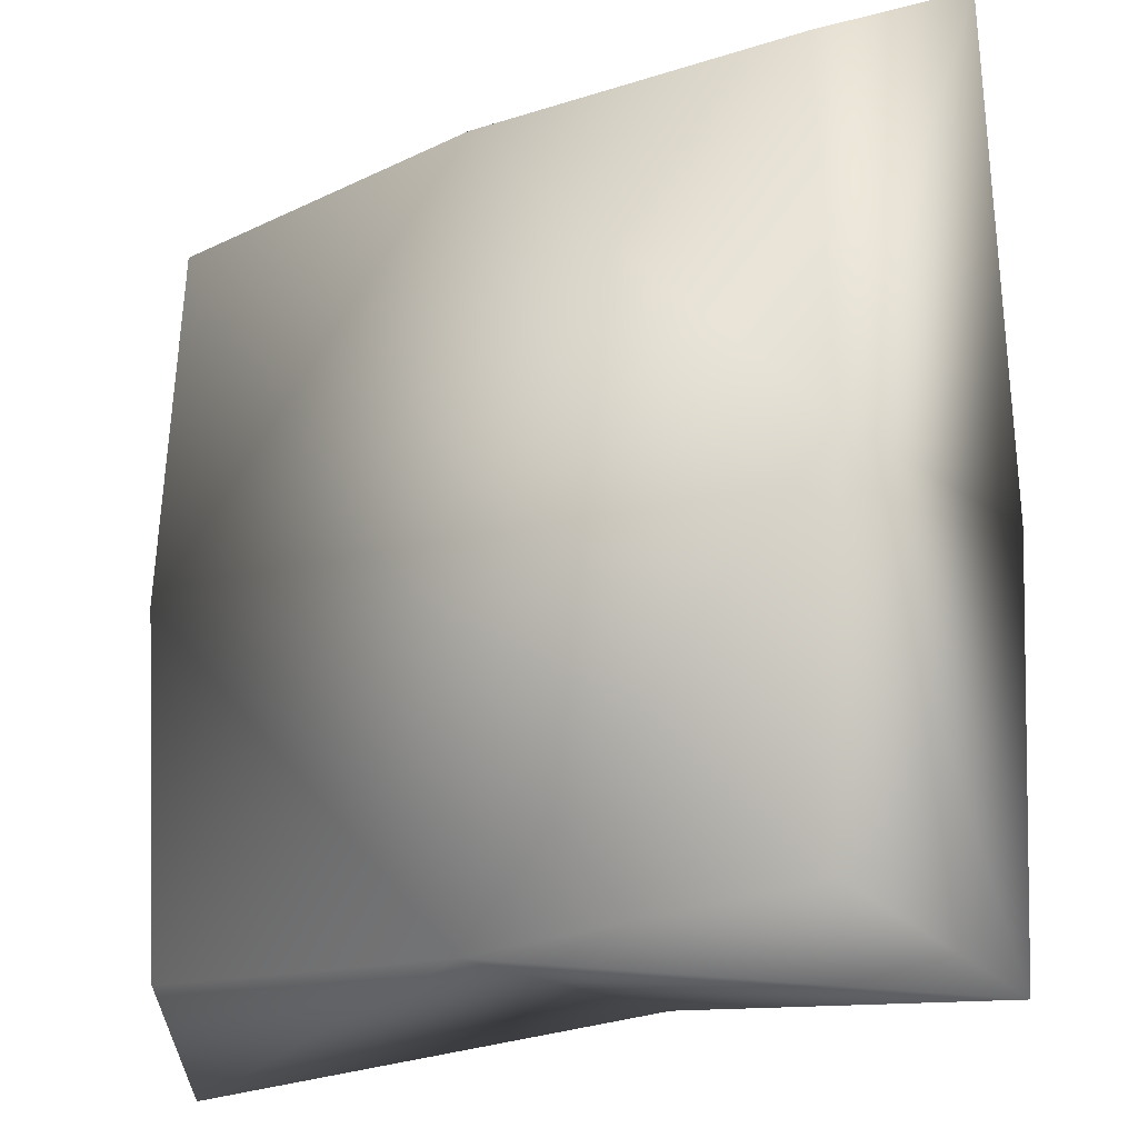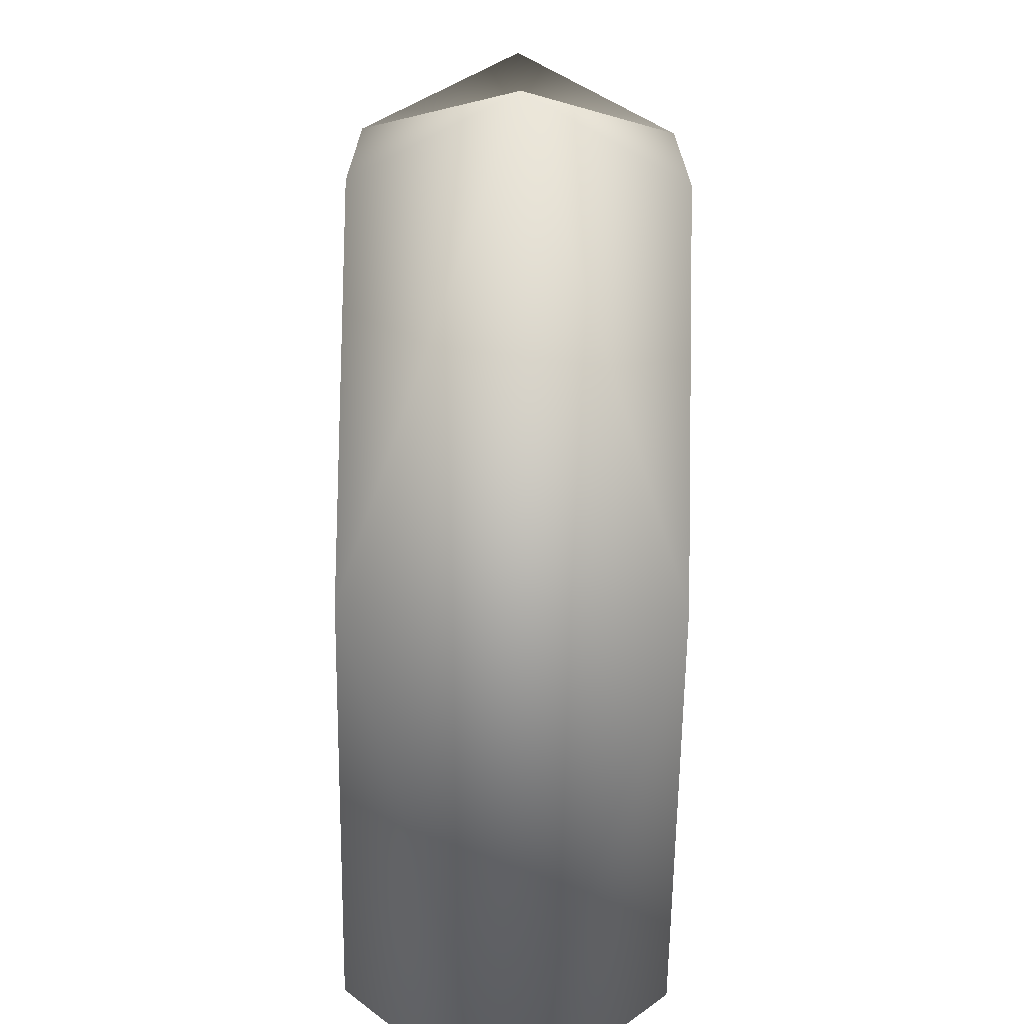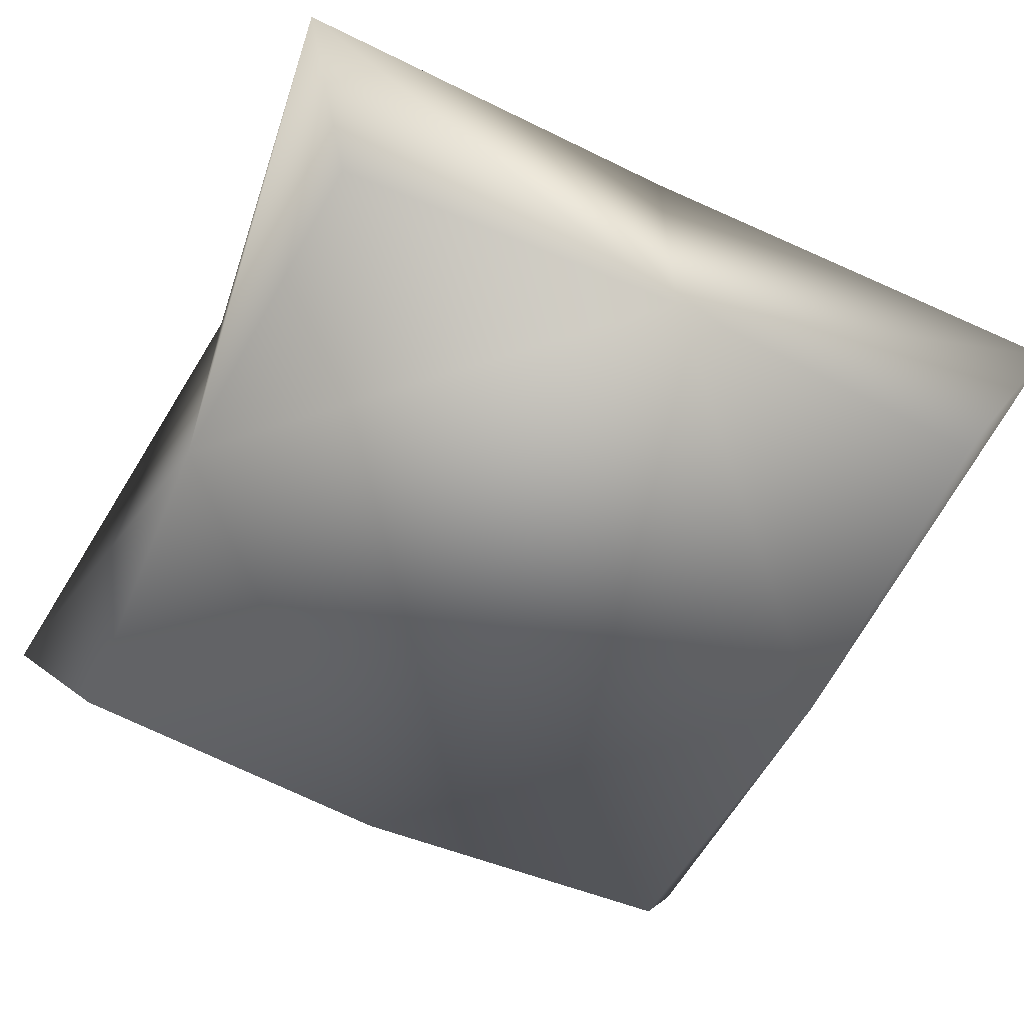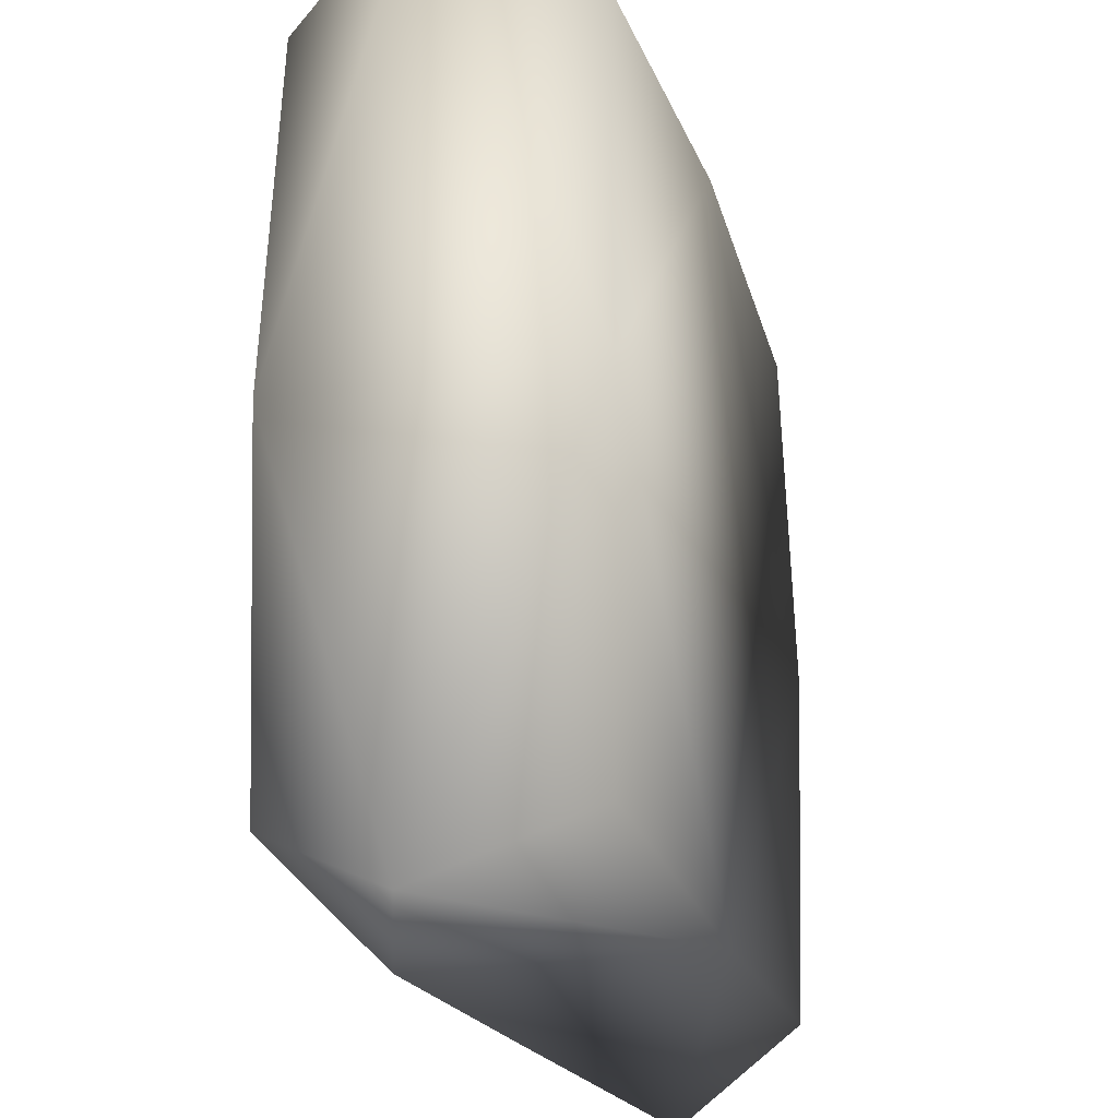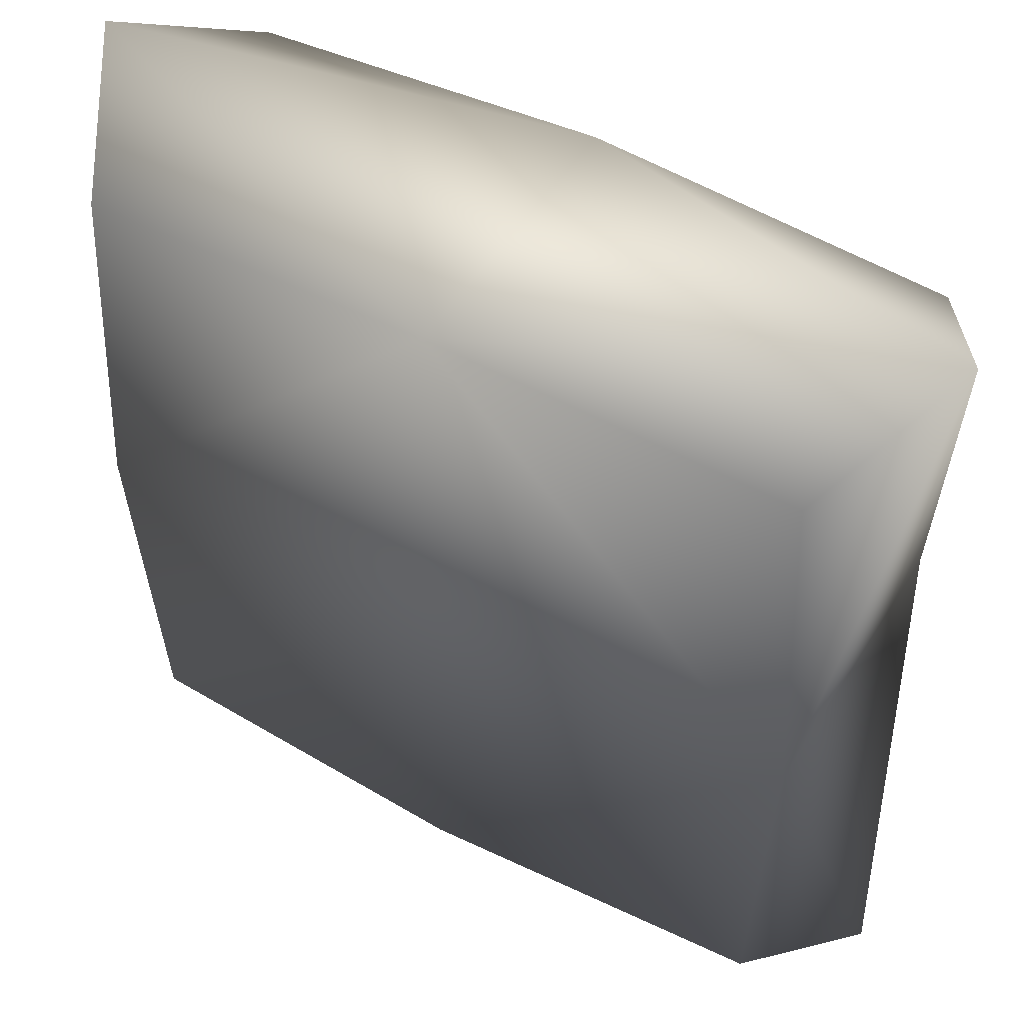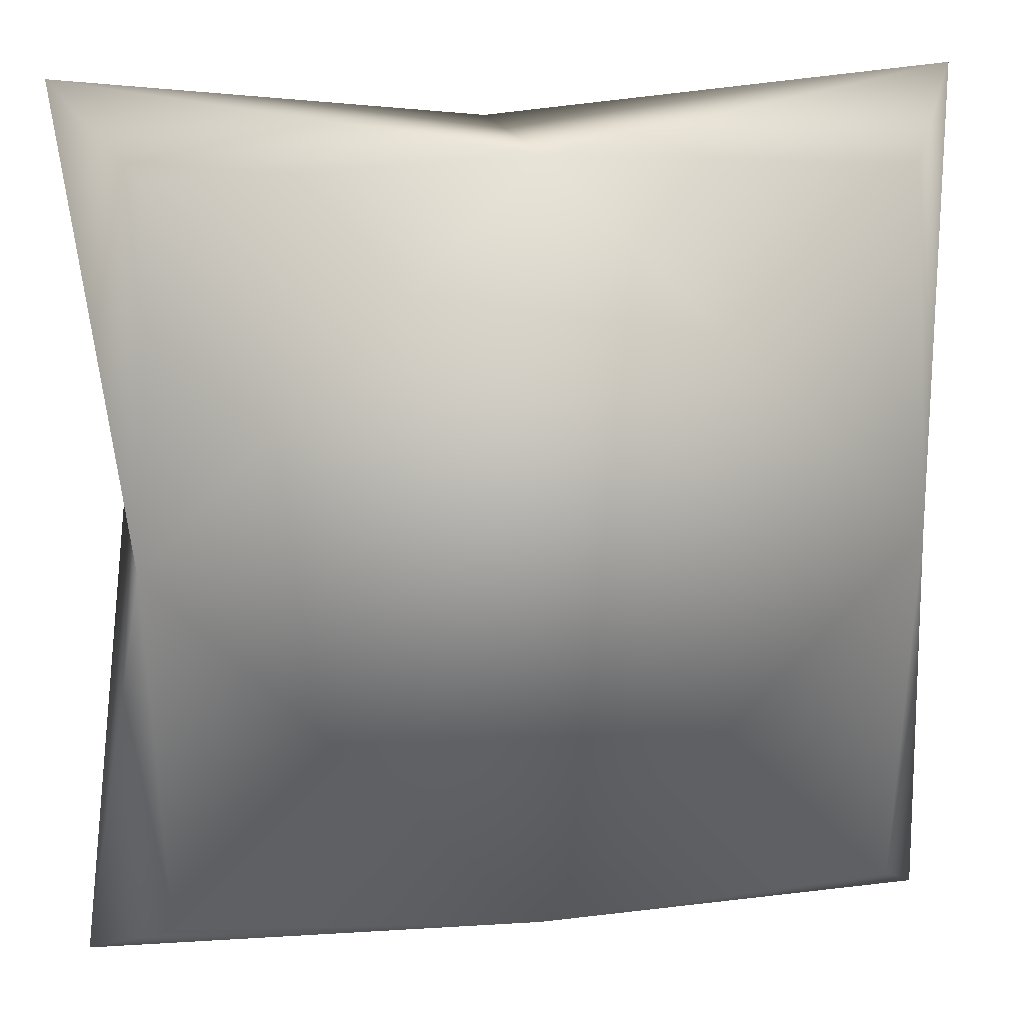
<metadata>
{"format":"obj","ext":"obj","renderer":"f3d","projection":"perspective","resolution":1024,"background":"white","views":[{"elev":-19.3,"azim":-143.0,"up":"+Z"},{"elev":-77.5,"azim":-90.9,"up":"+Z"},{"elev":-58.3,"azim":154.0,"up":"+Y"},{"elev":-23.4,"azim":-74.4,"up":"+Z"},{"elev":49.4,"azim":30.7,"up":"+Z"},{"elev":15.9,"azim":169.2,"up":"+Z"}]}
</metadata>
<code>
o cube2
v -2.444 1.024 2.444
v -2.444 2.976 2.444
v 2.444 2.976 2.444
v 2.444 1.024 2.444
v -2.444 1.024 -2.444
v -2.444 2.976 -2.444
v 2.444 2.976 -2.444
v 2.444 1.024 -2.444
v 2.983 2 -2.983
v 6.303e-18 3.028 -2.575
v 6.303e-18 0.9715 -2.575
v -2.983 2 -2.983
v 2.575 0.9715 -5.311e-17
v 2.575 3.028 -5.311e-17
v 2.983 2 2.983
v -2.575 3.028 -5.311e-17
v 6.303e-18 3.028 2.575
v -2.575 0.9715 -5.311e-17
v 6.303e-18 0.9715 2.575
v -2.983 2 2.983
g cube2_default
f 1 18 19
f 1 19 20
f 2 20 17
f 3 17 15
f 4 19 13
f 5 18 12
f 6 16 10
f 7 14 9
f 8 11 9
f 8 13 11
f 9 10 7
f 9 13 8
f 10 12 6
f 10 14 7
f 11 10 9
f 11 18 5
f 12 10 11
f 12 11 5
f 12 16 6
f 13 15 4
f 14 13 9
f 14 17 3
f 15 13 14
f 15 14 3
f 15 19 4
f 16 20 2
f 17 14 10 16
f 17 16 2
f 17 19 15
f 18 16 12
f 19 18 11 13
f 20 16 18
f 20 18 1
f 20 19 17

</code>
